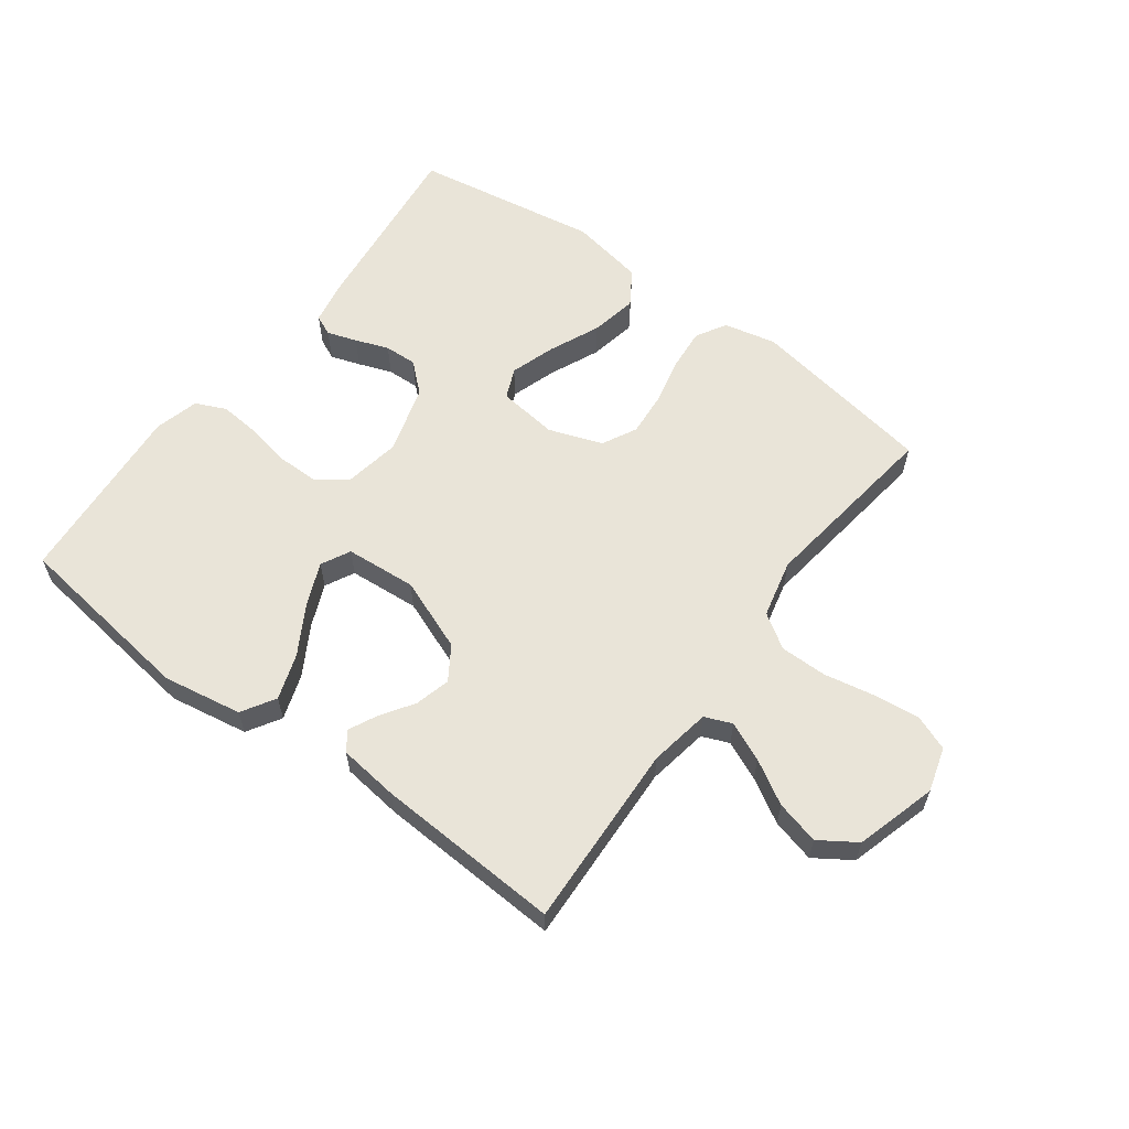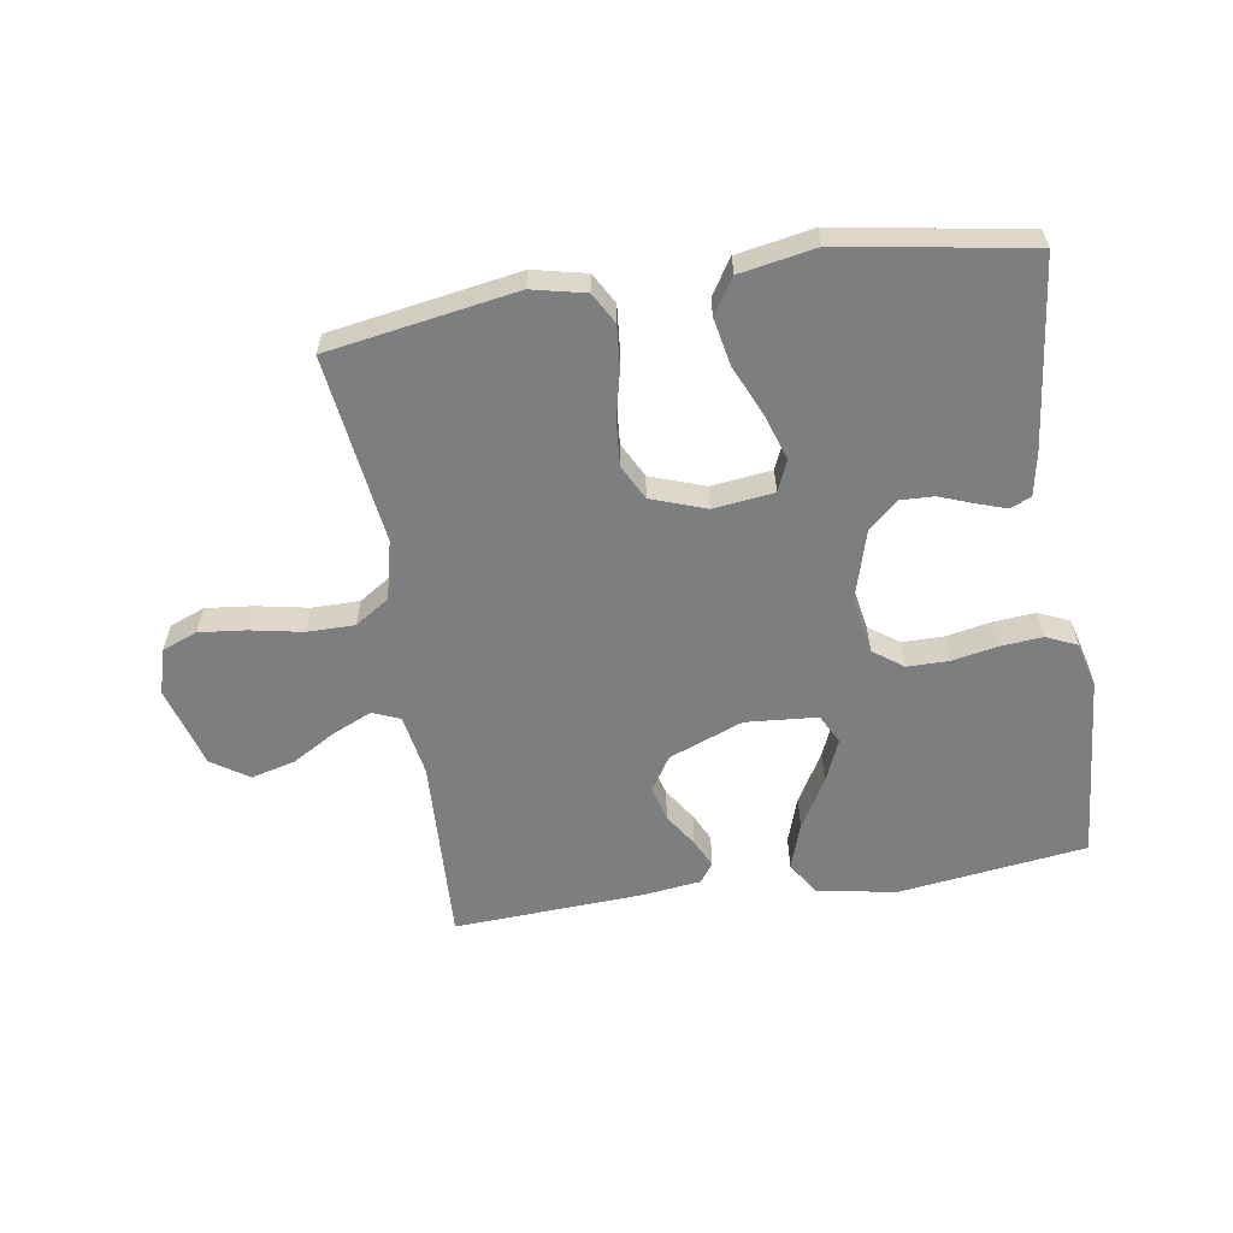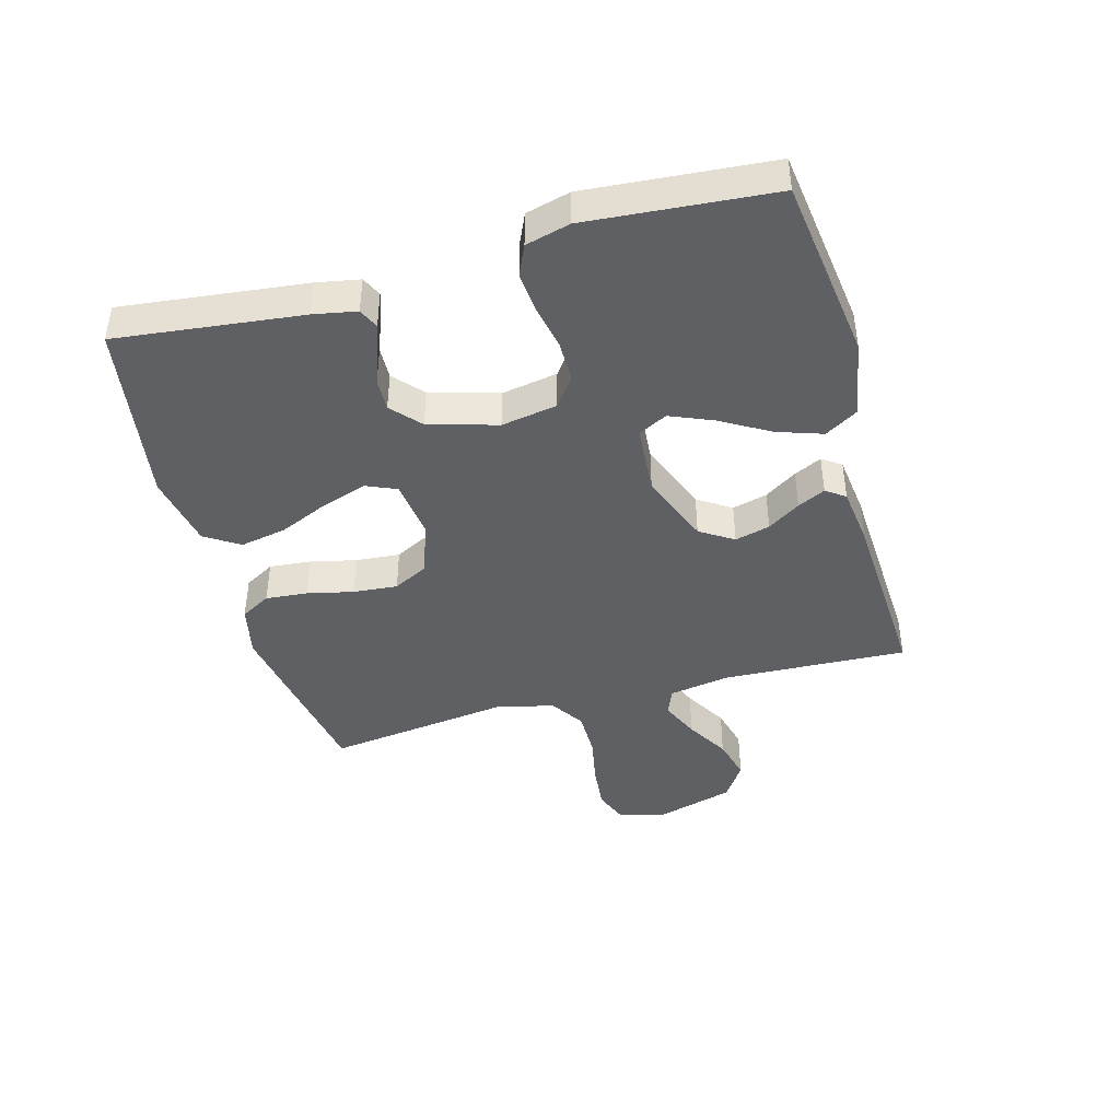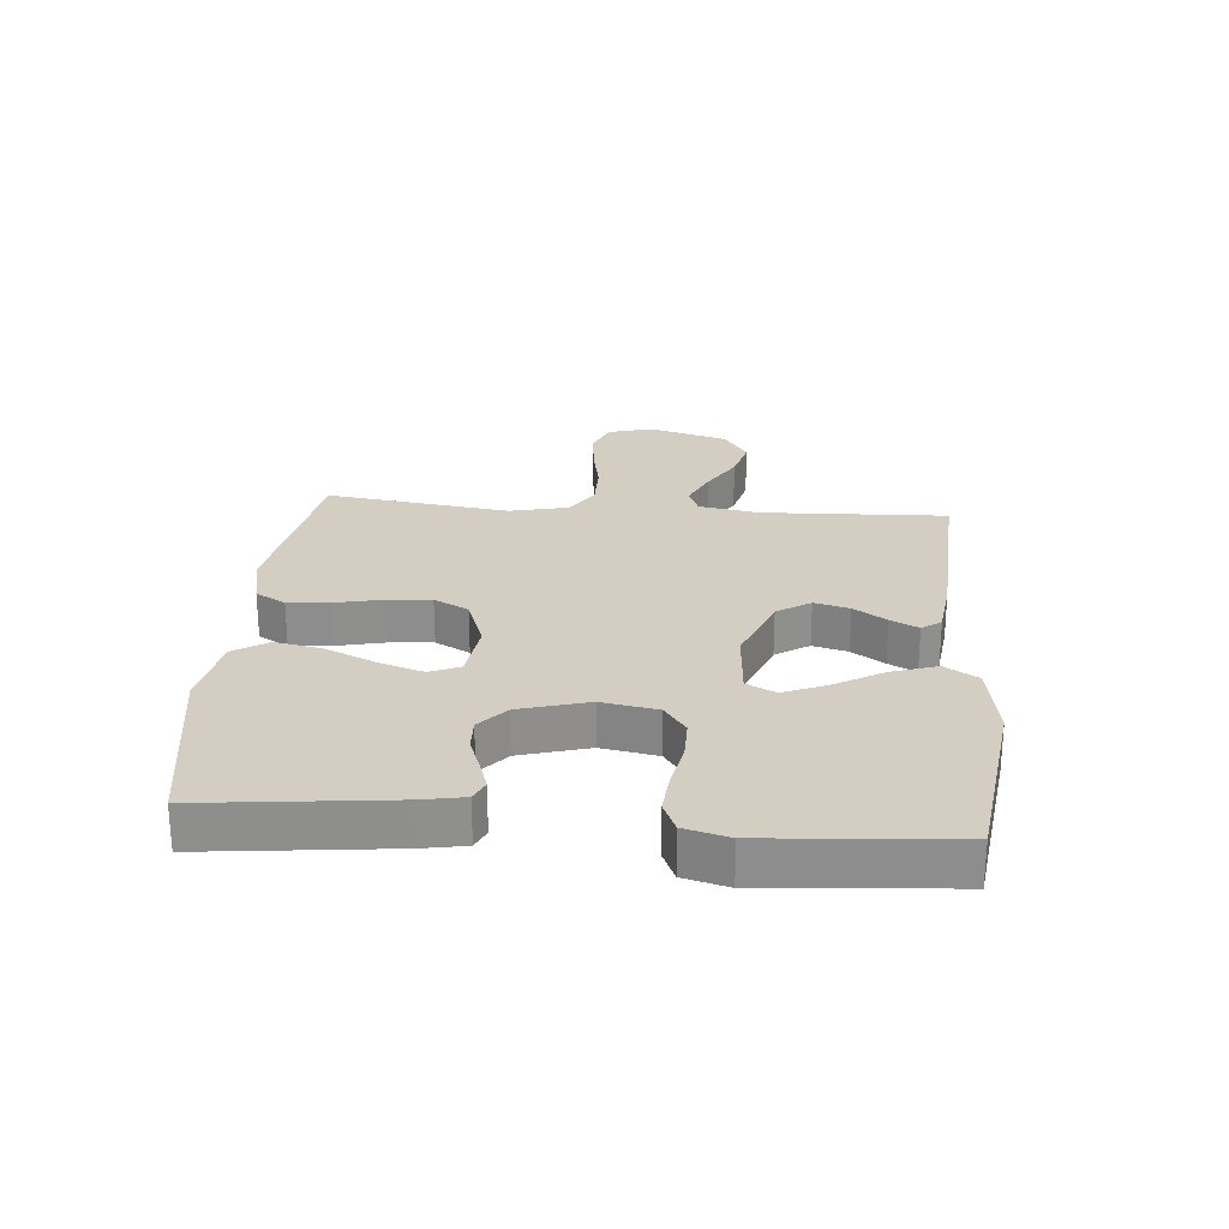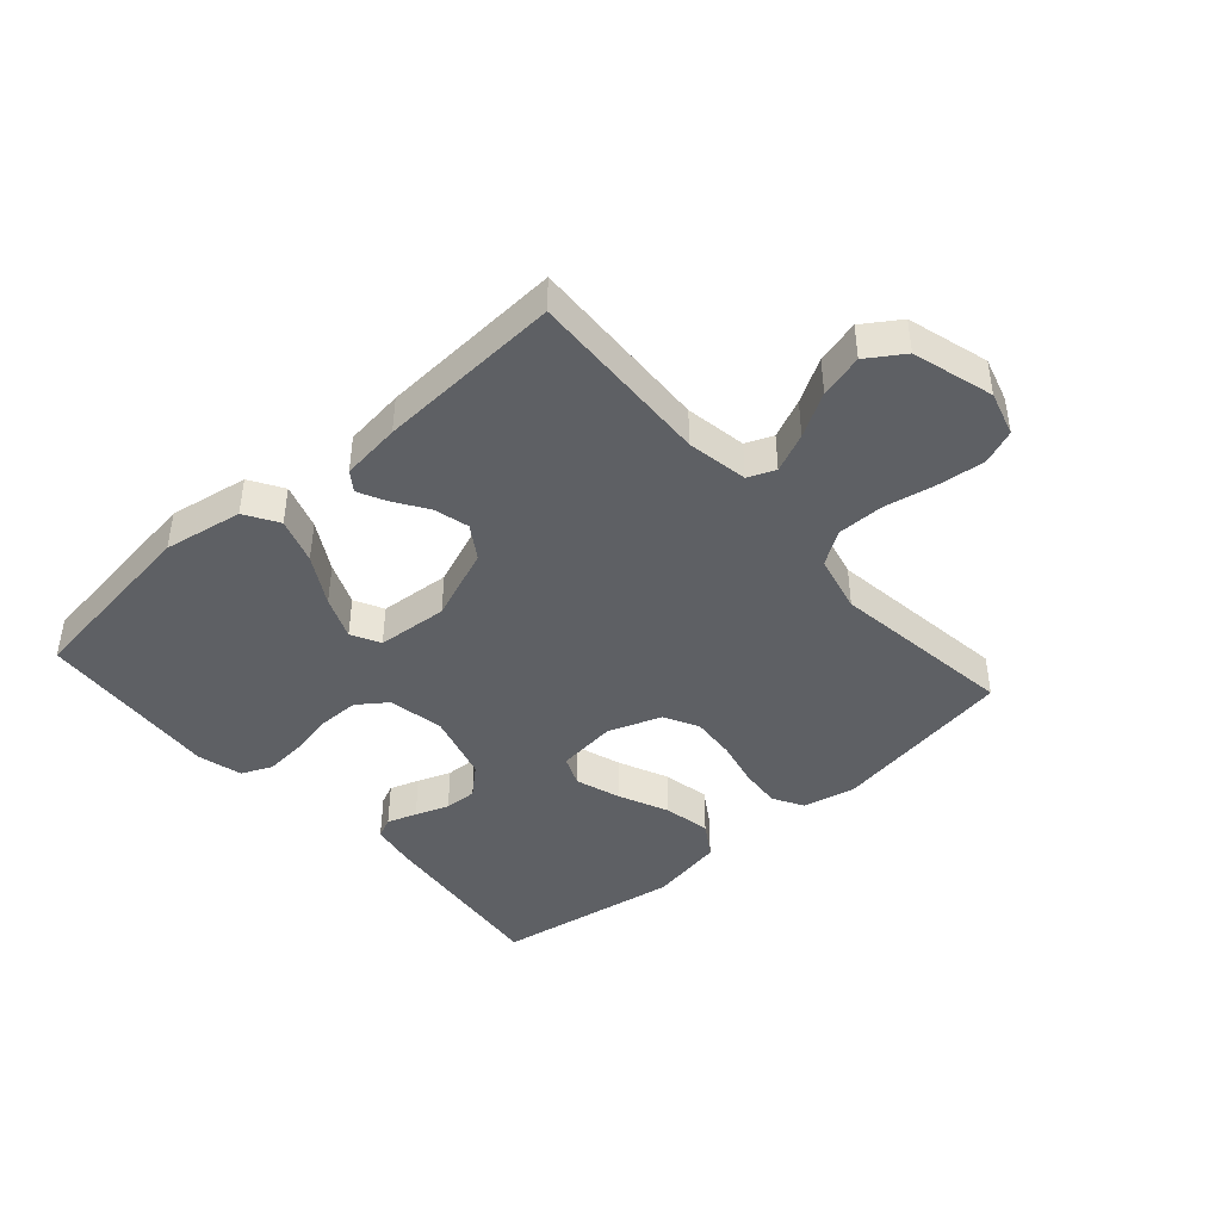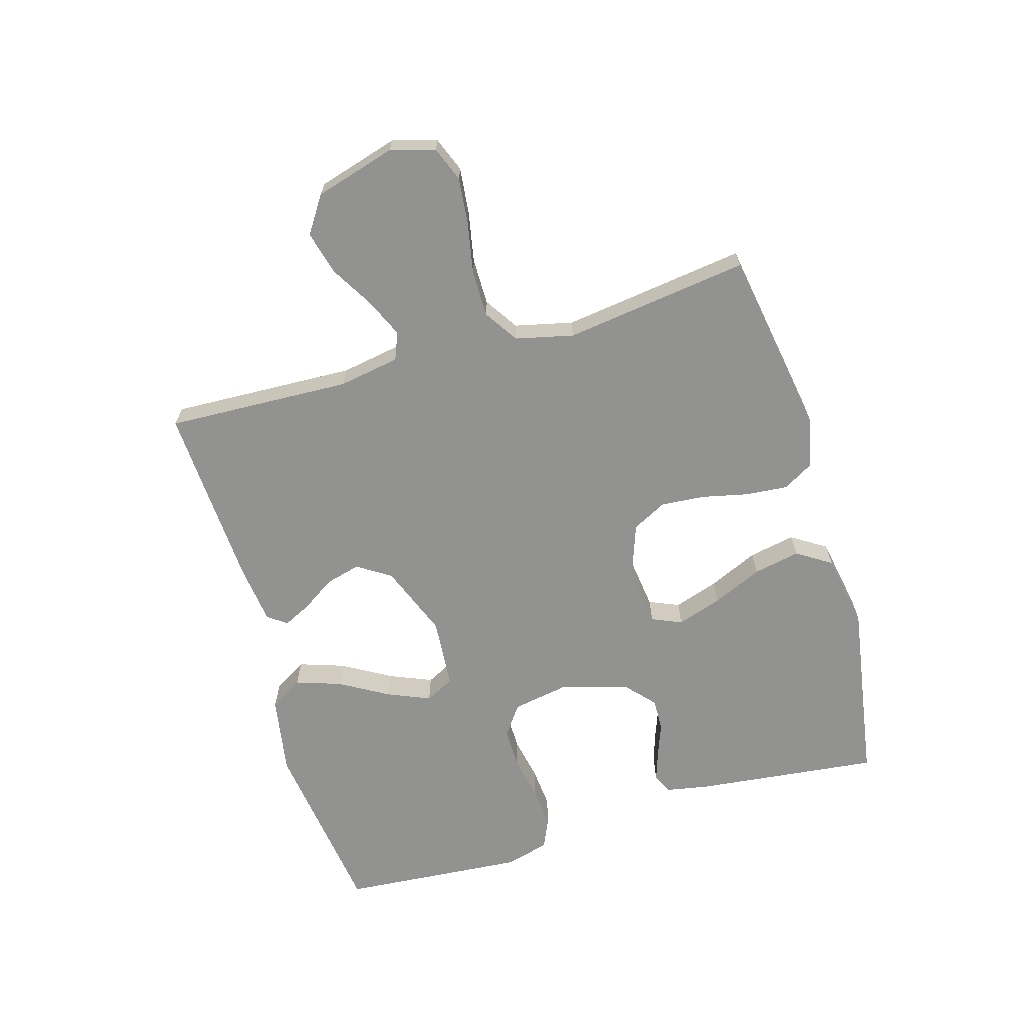
<metadata>
{"format":"obj","ext":"obj","renderer":"f3d","projection":"perspective","resolution":1024,"background":"white","views":[{"elev":60.1,"azim":-143.5,"up":"+Y"},{"elev":-59.3,"azim":8.9,"up":"+Y"},{"elev":-42.5,"azim":105.4,"up":"+Y"},{"elev":25.3,"azim":94.9,"up":"+Y"},{"elev":-43.0,"azim":-138.5,"up":"+Y"},{"elev":-66.3,"azim":-73.6,"up":"+Y"}]}
</metadata>
<code>
v -0.5 0.07 -0.5
v -0.487 0.07 -0.2
v -0.504 0.07 -0.101
v -0.548 0.07 -0.083
v -0.611 0.07 -0.111
v -0.681 0.07 -0.152
v -0.751 0.07 -0.17
v -0.81 0.07 -0.131
v -0.848 0.07 0
v -0.827 0.07 0.072
v -0.771 0.07 0.094
v -0.696 0.07 0.086
v -0.613 0.07 0.07
v -0.537 0.07 0.07
v -0.482 0.07 0.106
v -0.46 0.07 0.2
v -0.5 0.07 0.5
v -0.2 0.07 0.55
v -0.115 0.07 0.531
v -0.087 0.07 0.482
v -0.093 0.07 0.414
v -0.11 0.07 0.339
v -0.116 0.07 0.267
v -0.087 0.07 0.211
v 0 0.07 0.18
v 0.097 0.07 0.192
v 0.118 0.07 0.241
v 0.094 0.07 0.314
v 0.058 0.07 0.395
v 0.043 0.07 0.471
v 0.079 0.07 0.527
v 0.2 0.07 0.549
v 0.5 0.07 0.5
v 0.466 0.07 0.2
v 0.453 0.07 0.13
v 0.42 0.07 0.115
v 0.372 0.07 0.131
v 0.318 0.07 0.151
v 0.265 0.07 0.153
v 0.218 0.07 0.111
v 0.186 0.07 0
v 0.202 0.07 -0.091
v 0.25 0.07 -0.126
v 0.316 0.07 -0.126
v 0.388 0.07 -0.112
v 0.456 0.07 -0.106
v 0.505 0.07 -0.128
v 0.524 0.07 -0.2
v 0.5 0.07 -0.5
v 0.2 0.07 -0.54
v 0.072 0.07 -0.518
v 0.039 0.07 -0.464
v 0.064 0.07 -0.39
v 0.11 0.07 -0.311
v 0.139 0.07 -0.242
v 0.115 0.07 -0.195
v 0 0.07 -0.186
v -0.118 0.07 -0.232
v -0.153 0.07 -0.286
v -0.138 0.07 -0.343
v -0.103 0.07 -0.396
v -0.081 0.07 -0.441
v -0.103 0.07 -0.472
v -0.2 0.07 -0.484
v -0.5 0 -0.5
v -0.487 0 -0.2
v -0.504 0 -0.101
v -0.548 0 -0.083
v -0.611 0 -0.111
v -0.681 0 -0.152
v -0.751 0 -0.17
v -0.81 0 -0.131
v -0.848 0 0
v -0.827 0 0.072
v -0.771 0 0.094
v -0.696 0 0.086
v -0.613 0 0.07
v -0.537 0 0.07
v -0.482 0 0.106
v -0.46 0 0.2
v -0.5 0 0.5
v -0.2 0 0.55
v -0.115 0 0.531
v -0.087 0 0.482
v -0.093 0 0.414
v -0.11 0 0.339
v -0.116 0 0.267
v -0.087 0 0.211
v 0 0 0.18
v 0.097 0 0.192
v 0.118 0 0.241
v 0.094 0 0.314
v 0.058 0 0.395
v 0.043 0 0.471
v 0.079 0 0.527
v 0.2 0 0.549
v 0.5 0 0.5
v 0.466 0 0.2
v 0.453 0 0.13
v 0.42 0 0.115
v 0.372 0 0.131
v 0.318 0 0.151
v 0.265 0 0.153
v 0.218 0 0.111
v 0.186 0 0
v 0.202 0 -0.091
v 0.25 0 -0.126
v 0.316 0 -0.126
v 0.388 0 -0.112
v 0.456 0 -0.106
v 0.505 0 -0.128
v 0.524 0 -0.2
v 0.5 0 -0.5
v 0.2 0 -0.54
v 0.072 0 -0.518
v 0.039 0 -0.464
v 0.064 0 -0.39
v 0.11 0 -0.311
v 0.139 0 -0.242
v 0.115 0 -0.195
v 0 0 -0.186
v -0.118 0 -0.232
v -0.153 0 -0.286
v -0.138 0 -0.343
v -0.103 0 -0.396
v -0.081 0 -0.441
v -0.103 0 -0.472
v -0.2 0 -0.484
f 64 1 2
f 63 64 2
f 62 63 2
f 61 62 2
f 60 61 2
f 59 60 2 3
f 58 59 3
f 57 58 3 4
f 56 57 4
f 52 53 54
f 51 52 54
f 50 51 54
f 49 50 54
f 48 49 54
f 47 48 54
f 46 47 54
f 45 46 54
f 44 45 54
f 43 44 54 55
f 42 43 55 56
f 36 37 38
f 35 36 38
f 34 35 38
f 33 34 38
f 32 33 38
f 31 32 38
f 30 31 38
f 29 30 38
f 28 29 38
f 27 28 38 39
f 26 27 39 40
f 20 21 22
f 19 20 22
f 18 19 22
f 17 18 22
f 16 17 22
f 15 16 22 23
f 14 15 23 24
f 11 12 13
f 10 11 13
f 9 10 13
f 8 9 13
f 7 8 13
f 6 7 13
f 5 6 13
f 4 5 13 14
f 14 24 25
f 4 14 25
f 56 4 25
f 42 56 25
f 41 42 25
f 25 26 40 41
f 66 65 128
f 66 128 127
f 66 127 126
f 66 126 125
f 66 125 124
f 67 66 124 123
f 67 123 122
f 68 67 122 121
f 68 121 120
f 118 117 116
f 118 116 115
f 118 115 114
f 118 114 113
f 118 113 112
f 118 112 111
f 118 111 110
f 118 110 109
f 118 109 108
f 119 118 108 107
f 120 119 107 106
f 102 101 100
f 102 100 99
f 102 99 98
f 102 98 97
f 102 97 96
f 102 96 95
f 102 95 94
f 102 94 93
f 102 93 92
f 103 102 92 91
f 104 103 91 90
f 86 85 84
f 86 84 83
f 86 83 82
f 86 82 81
f 86 81 80
f 87 86 80 79
f 88 87 79 78
f 77 76 75
f 77 75 74
f 77 74 73
f 77 73 72
f 77 72 71
f 77 71 70
f 77 70 69
f 78 77 69 68
f 89 88 78
f 89 78 68
f 89 68 120
f 89 120 106
f 89 106 105
f 105 104 90 89
f 1 65 66 2
f 2 66 67 3
f 3 67 68 4
f 4 68 69 5
f 5 69 70 6
f 6 70 71 7
f 7 71 72 8
f 8 72 73 9
f 9 73 74 10
f 10 74 75 11
f 11 75 76 12
f 12 76 77 13
f 13 77 78 14
f 14 78 79 15
f 15 79 80 16
f 16 80 81 17
f 17 81 82 18
f 18 82 83 19
f 19 83 84 20
f 20 84 85 21
f 21 85 86 22
f 22 86 87 23
f 23 87 88 24
f 24 88 89 25
f 25 89 90 26
f 26 90 91 27
f 27 91 92 28
f 28 92 93 29
f 29 93 94 30
f 30 94 95 31
f 31 95 96 32
f 32 96 97 33
f 33 97 98 34
f 34 98 99 35
f 35 99 100 36
f 36 100 101 37
f 37 101 102 38
f 38 102 103 39
f 39 103 104 40
f 40 104 105 41
f 41 105 106 42
f 42 106 107 43
f 43 107 108 44
f 44 108 109 45
f 45 109 110 46
f 46 110 111 47
f 47 111 112 48
f 48 112 113 49
f 49 113 114 50
f 50 114 115 51
f 51 115 116 52
f 52 116 117 53
f 53 117 118 54
f 54 118 119 55
f 55 119 120 56
f 56 120 121 57
f 57 121 122 58
f 58 122 123 59
f 59 123 124 60
f 60 124 125 61
f 61 125 126 62
f 62 126 127 63
f 63 127 128 64
f 64 128 65 1

</code>
